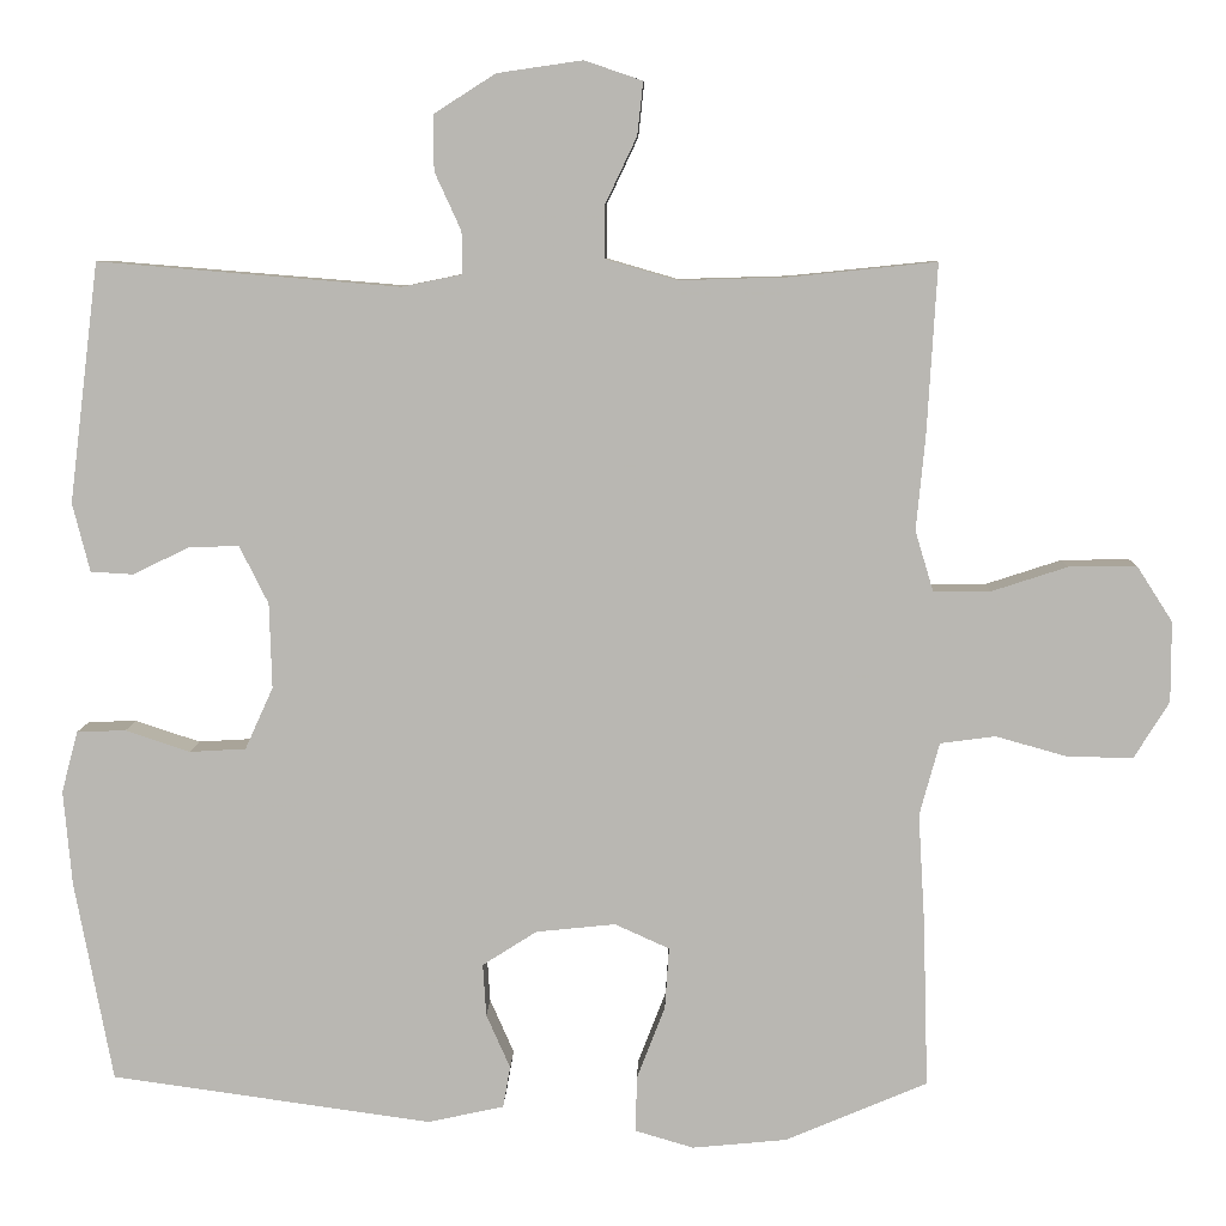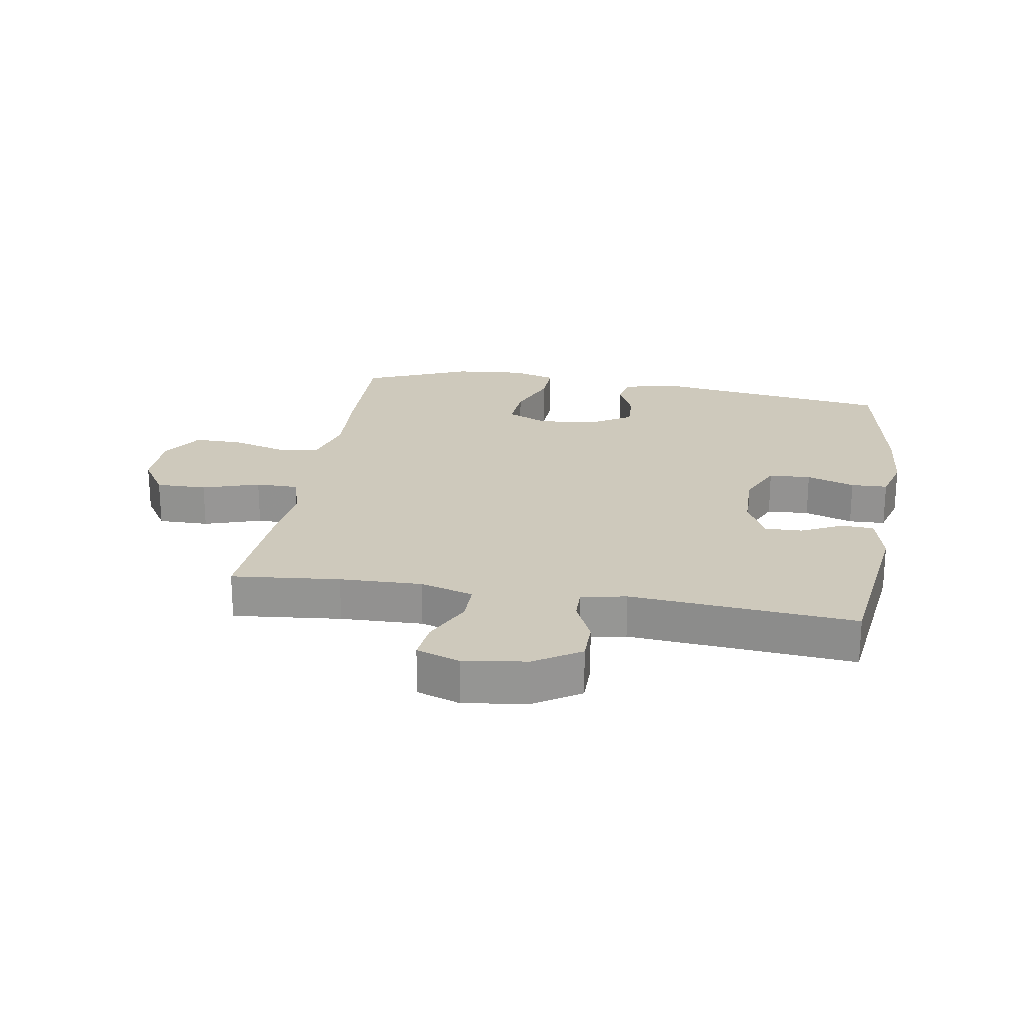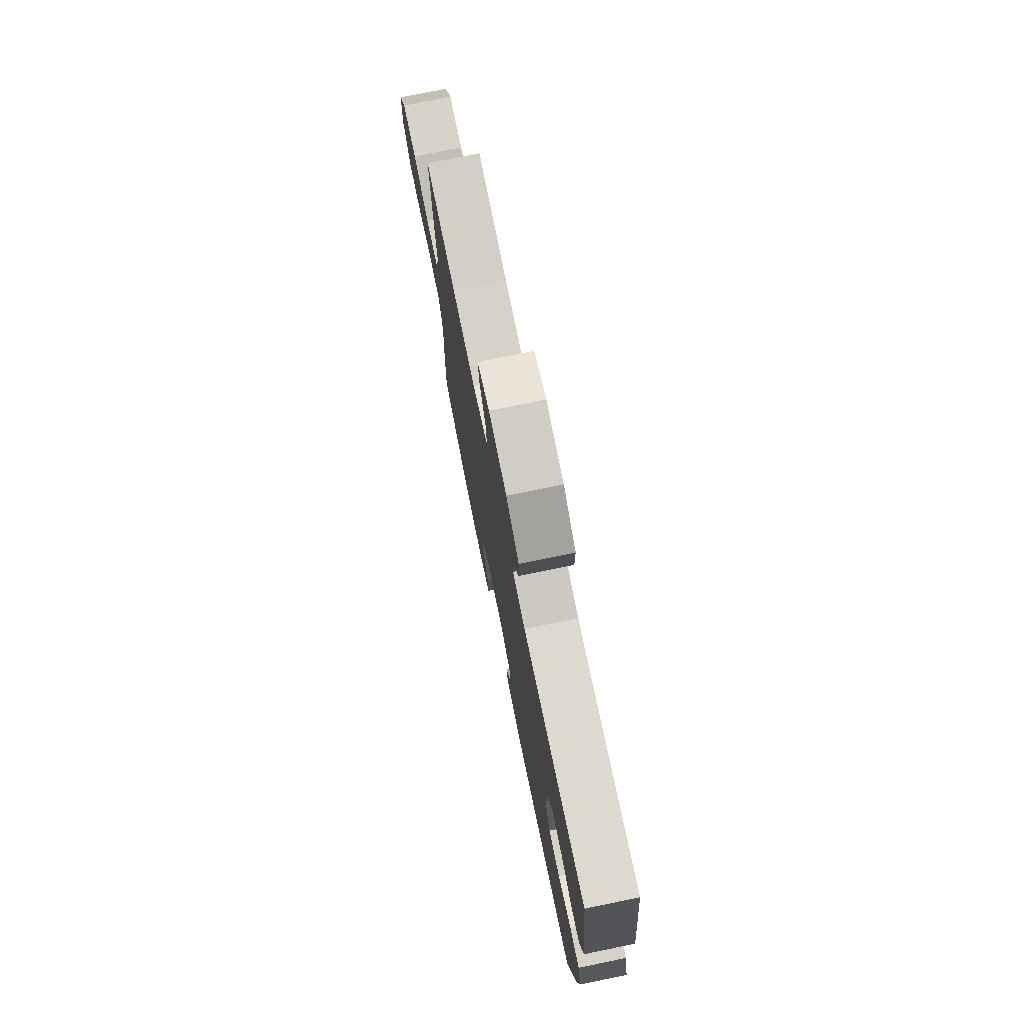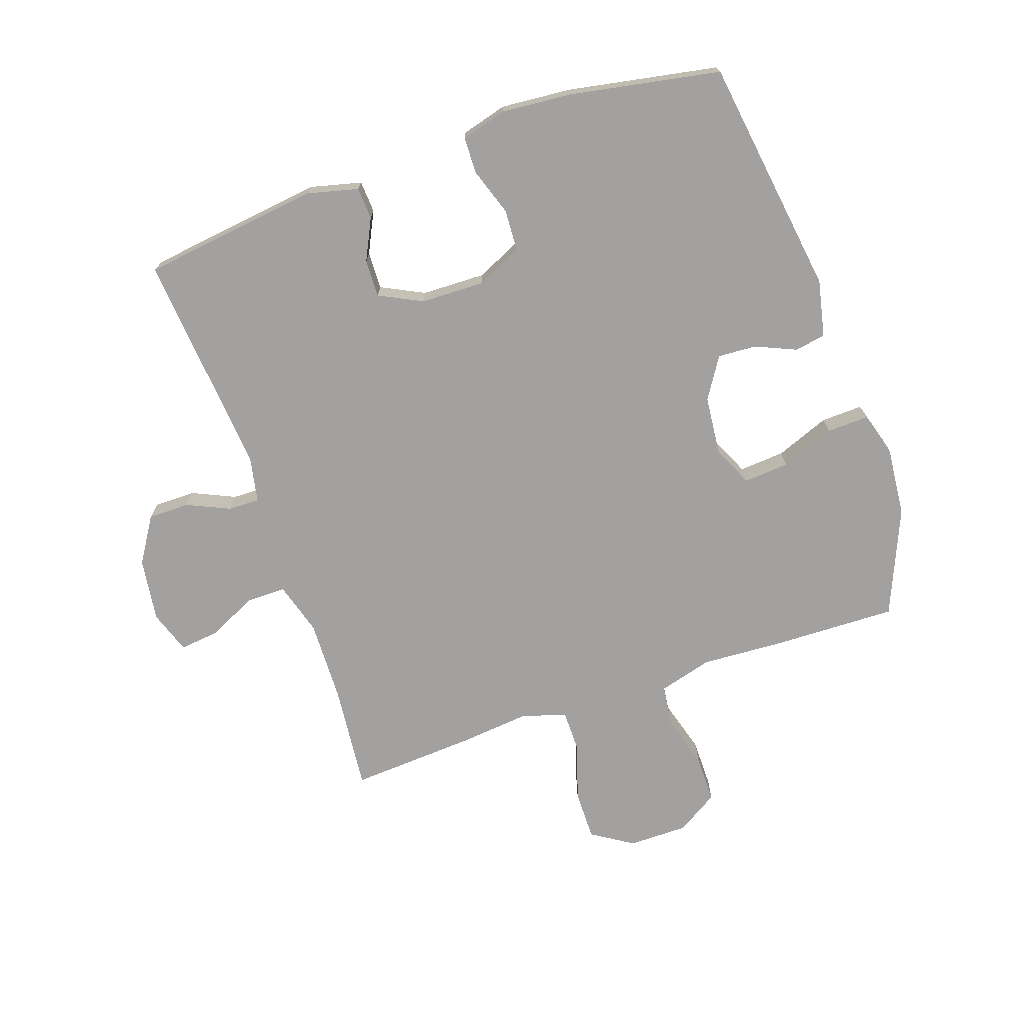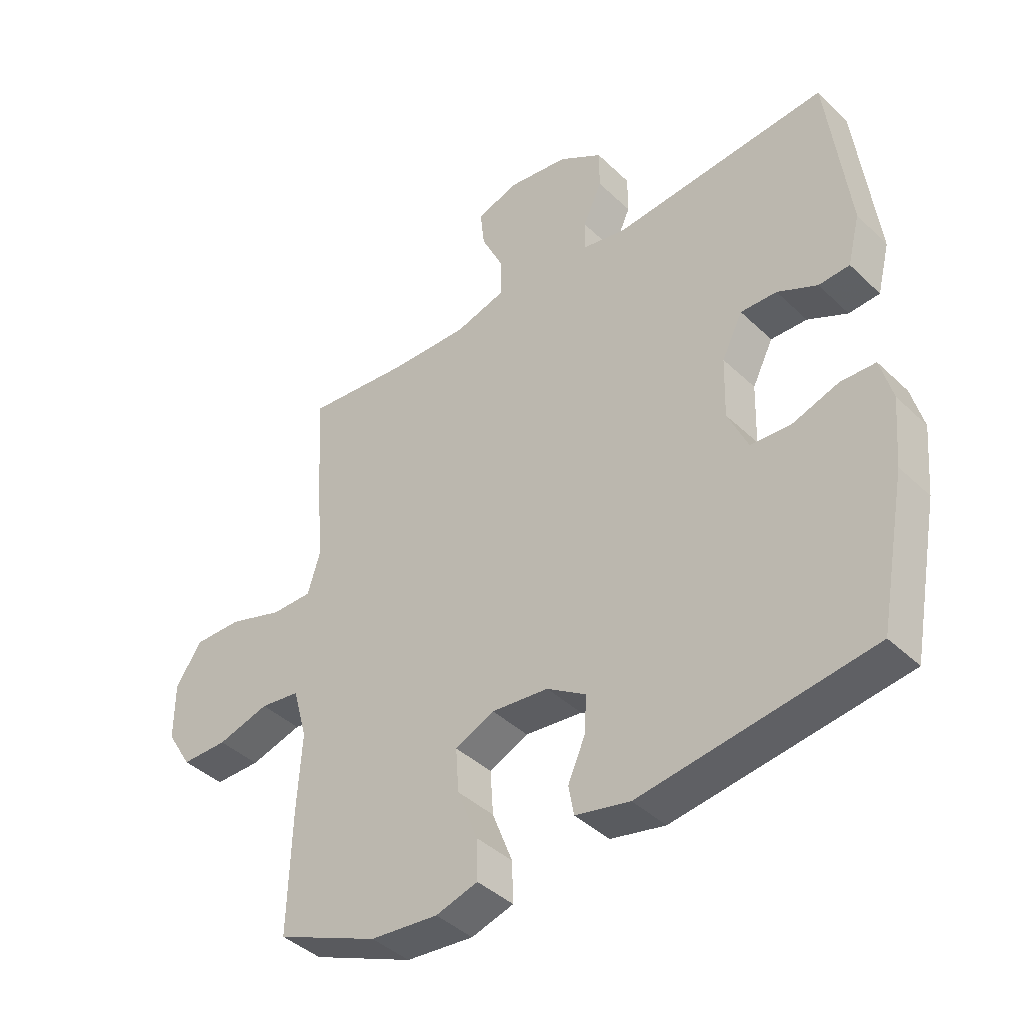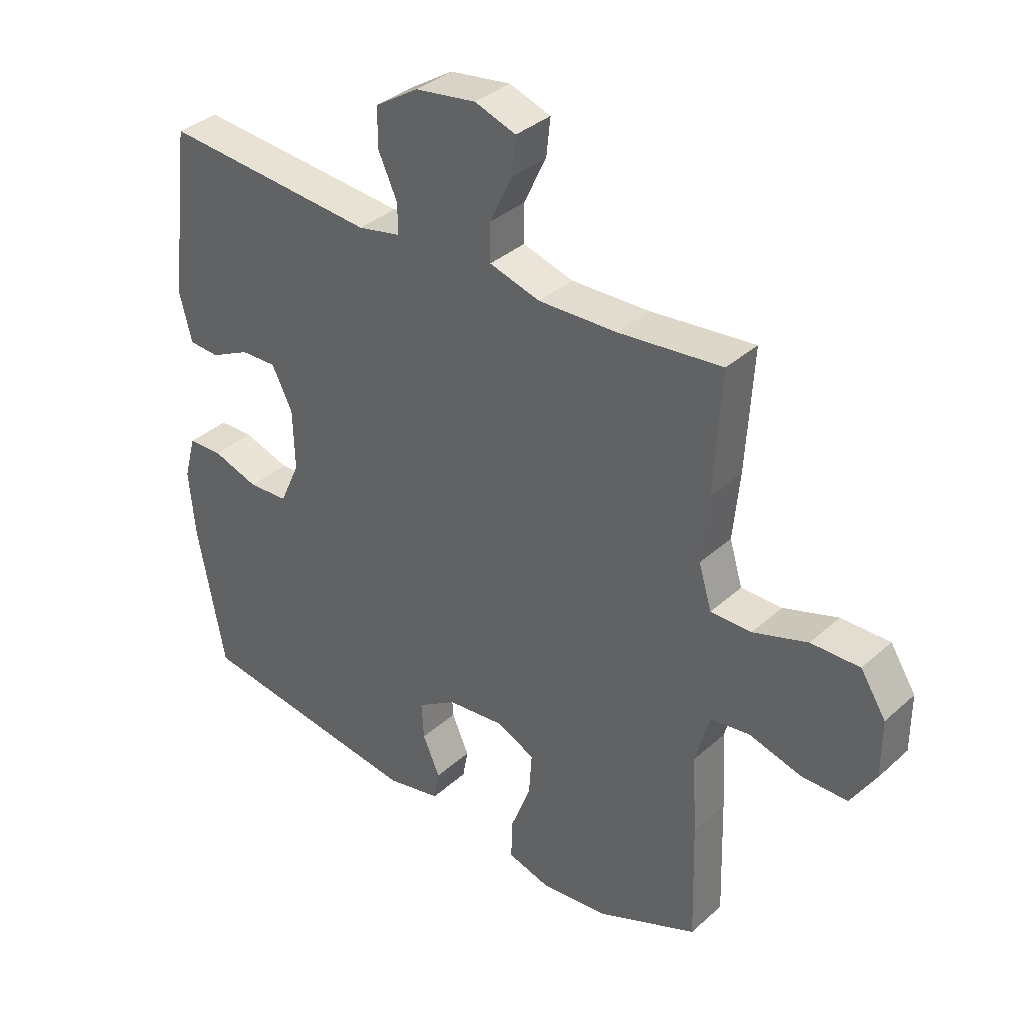
<metadata>
{"format":"obj","ext":"obj","renderer":"f3d","projection":"perspective","resolution":1024,"background":"white","views":[{"elev":7.7,"azim":-178.4,"up":"+Z"},{"elev":22.5,"azim":9.6,"up":"+Y"},{"elev":76.0,"azim":78.4,"up":"+Z"},{"elev":-72.2,"azim":109.2,"up":"+Y"},{"elev":-41.3,"azim":41.1,"up":"+Z"},{"elev":35.7,"azim":-139.4,"up":"+Z"}]}
</metadata>
<code>
v 0.5 0.07 -0.5
v 0.112 0.07 -0.554
v 0.02 0.07 -0.534
v 0.011 0.07 -0.484
v 0.04 0.07 -0.418
v 0.044 0.07 -0.355
v -0.022 0.07 -0.313
v -0.118 0.07 -0.303
v -0.184 0.07 -0.333
v -0.179 0.07 -0.407
v -0.145 0.07 -0.495
v -0.143 0.07 -0.563
v -0.214 0.07 -0.584
v -0.328 0.07 -0.573
v -0.5 0.07 -0.5
v -0.494 0.07 -0.297
v -0.486 0.07 -0.165
v -0.51 0.07 -0.077
v -0.577 0.07 -0.068
v -0.665 0.07 -0.093
v -0.743 0.07 -0.093
v -0.785 0.07 -0.025
v -0.785 0.07 0.072
v -0.742 0.07 0.139
v -0.66 0.07 0.138
v -0.568 0.07 0.108
v -0.499 0.07 0.108
v -0.477 0.07 0.181
v -0.488 0.07 0.295
v -0.5 0.07 0.5
v -0.325 0.07 0.482
v -0.192 0.07 0.478
v -0.106 0.07 0.503
v -0.106 0.07 0.567
v -0.144 0.07 0.647
v -0.151 0.07 0.711
v -0.081 0.07 0.735
v 0.022 0.07 0.72
v 0.096 0.07 0.673
v 0.096 0.07 0.606
v 0.064 0.07 0.536
v 0.063 0.07 0.485
v 0.136 0.07 0.47
v 0.5 0.07 0.5
v 0.536 0.07 0.211
v 0.515 0.07 0.128
v 0.463 0.07 0.125
v 0.396 0.07 0.158
v 0.335 0.07 0.16
v 0.3 0.07 0.09
v 0.297 0.07 -0.013
v 0.331 0.07 -0.088
v 0.399 0.07 -0.092
v 0.477 0.07 -0.066
v 0.536 0.07 -0.068
v 0.556 0.07 -0.142
v 0.546 0.07 -0.256
v 0.5 0 -0.5
v 0.112 0 -0.554
v 0.02 0 -0.534
v 0.011 0 -0.484
v 0.04 0 -0.418
v 0.044 0 -0.355
v -0.022 0 -0.313
v -0.118 0 -0.303
v -0.184 0 -0.333
v -0.179 0 -0.407
v -0.145 0 -0.495
v -0.143 0 -0.563
v -0.214 0 -0.584
v -0.328 0 -0.573
v -0.5 0 -0.5
v -0.494 0 -0.297
v -0.486 0 -0.165
v -0.51 0 -0.077
v -0.577 0 -0.068
v -0.665 0 -0.093
v -0.743 0 -0.093
v -0.785 0 -0.025
v -0.785 0 0.072
v -0.742 0 0.139
v -0.66 0 0.138
v -0.568 0 0.108
v -0.499 0 0.108
v -0.477 0 0.181
v -0.488 0 0.295
v -0.5 0 0.5
v -0.325 0 0.482
v -0.192 0 0.478
v -0.106 0 0.503
v -0.106 0 0.567
v -0.144 0 0.647
v -0.151 0 0.711
v -0.081 0 0.735
v 0.022 0 0.72
v 0.096 0 0.673
v 0.096 0 0.606
v 0.064 0 0.536
v 0.063 0 0.485
v 0.136 0 0.47
v 0.5 0 0.5
v 0.536 0 0.211
v 0.515 0 0.128
v 0.463 0 0.125
v 0.396 0 0.158
v 0.335 0 0.16
v 0.3 0 0.09
v 0.297 0 -0.013
v 0.331 0 -0.088
v 0.399 0 -0.092
v 0.477 0 -0.066
v 0.536 0 -0.068
v 0.556 0 -0.142
v 0.546 0 -0.256
f 3 4 5
f 2 3 5
f 1 2 5
f 57 1 5
f 56 57 5
f 55 56 5
f 54 55 5
f 53 54 5
f 52 53 5 6
f 51 52 6 7
f 50 51 7 8
f 49 50 8 9
f 46 47 48
f 45 46 48
f 44 45 48
f 43 44 48
f 42 43 48 49
f 39 40 41
f 38 39 41
f 37 38 41
f 36 37 41
f 35 36 41
f 34 35 41
f 33 34 41 42
f 42 49 9
f 33 42 9
f 32 33 9
f 28 29 30 31
f 31 32 9
f 28 31 9
f 27 28 9
f 24 25 26
f 23 24 26
f 22 23 26
f 21 22 26
f 20 21 26
f 19 20 26
f 18 19 26 27
f 15 16 17
f 14 15 17
f 13 14 17
f 12 13 17
f 11 12 17
f 10 11 17
f 17 18 27
f 10 17 27
f 9 10 27
f 62 61 60
f 62 60 59
f 62 59 58
f 62 58 114
f 62 114 113
f 62 113 112
f 62 112 111
f 62 111 110
f 63 62 110 109
f 64 63 109 108
f 65 64 108 107
f 66 65 107 106
f 105 104 103
f 105 103 102
f 105 102 101
f 105 101 100
f 106 105 100 99
f 98 97 96
f 98 96 95
f 98 95 94
f 98 94 93
f 98 93 92
f 98 92 91
f 99 98 91 90
f 66 106 99
f 66 99 90
f 66 90 89
f 88 87 86 85
f 66 89 88
f 66 88 85
f 66 85 84
f 83 82 81
f 83 81 80
f 83 80 79
f 83 79 78
f 83 78 77
f 83 77 76
f 84 83 76 75
f 74 73 72
f 74 72 71
f 74 71 70
f 74 70 69
f 74 69 68
f 74 68 67
f 84 75 74
f 84 74 67
f 84 67 66
f 1 58 59 2
f 2 59 60 3
f 3 60 61 4
f 4 61 62 5
f 5 62 63 6
f 6 63 64 7
f 7 64 65 8
f 8 65 66 9
f 9 66 67 10
f 10 67 68 11
f 11 68 69 12
f 12 69 70 13
f 13 70 71 14
f 14 71 72 15
f 15 72 73 16
f 16 73 74 17
f 17 74 75 18
f 18 75 76 19
f 19 76 77 20
f 20 77 78 21
f 21 78 79 22
f 22 79 80 23
f 23 80 81 24
f 24 81 82 25
f 25 82 83 26
f 26 83 84 27
f 27 84 85 28
f 28 85 86 29
f 29 86 87 30
f 30 87 88 31
f 31 88 89 32
f 32 89 90 33
f 33 90 91 34
f 34 91 92 35
f 35 92 93 36
f 36 93 94 37
f 37 94 95 38
f 38 95 96 39
f 39 96 97 40
f 40 97 98 41
f 41 98 99 42
f 42 99 100 43
f 43 100 101 44
f 44 101 102 45
f 45 102 103 46
f 46 103 104 47
f 47 104 105 48
f 48 105 106 49
f 49 106 107 50
f 50 107 108 51
f 51 108 109 52
f 52 109 110 53
f 53 110 111 54
f 54 111 112 55
f 55 112 113 56
f 56 113 114 57
f 57 114 58 1

</code>
